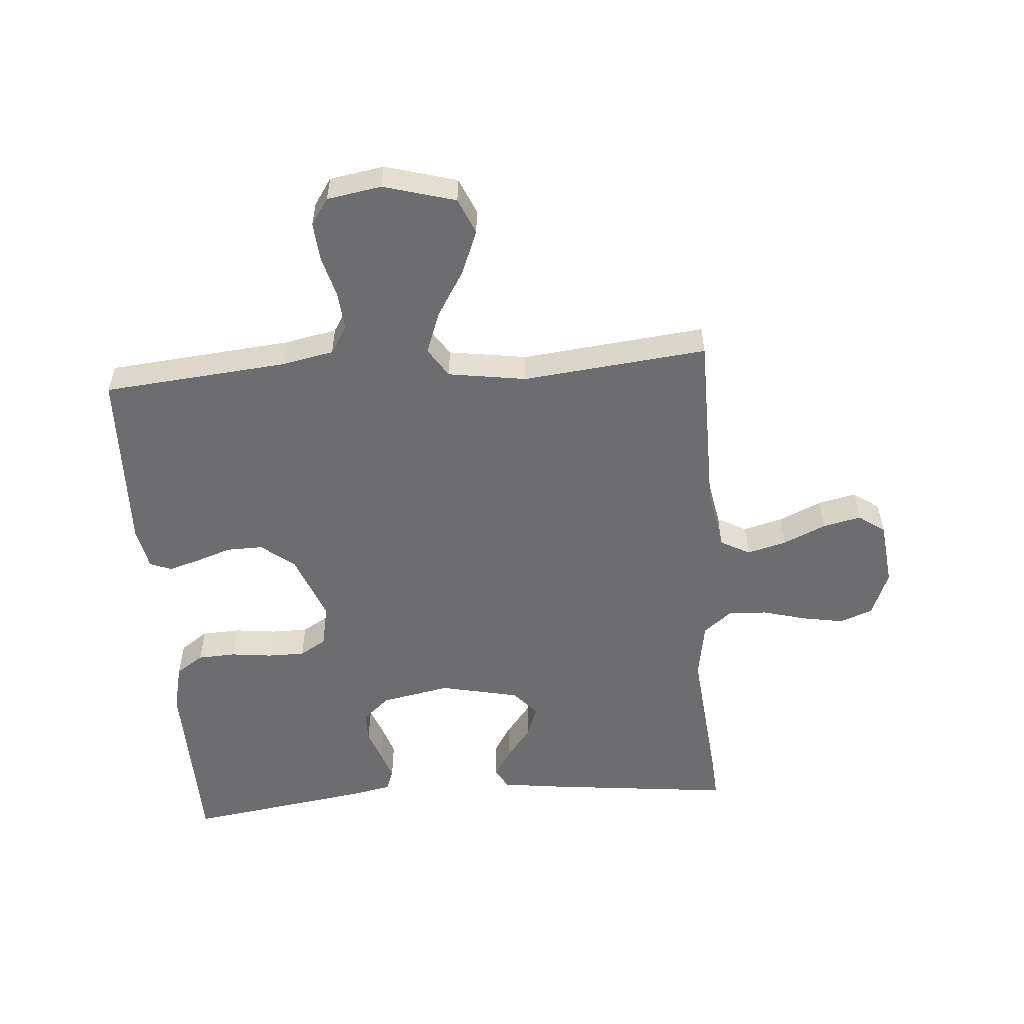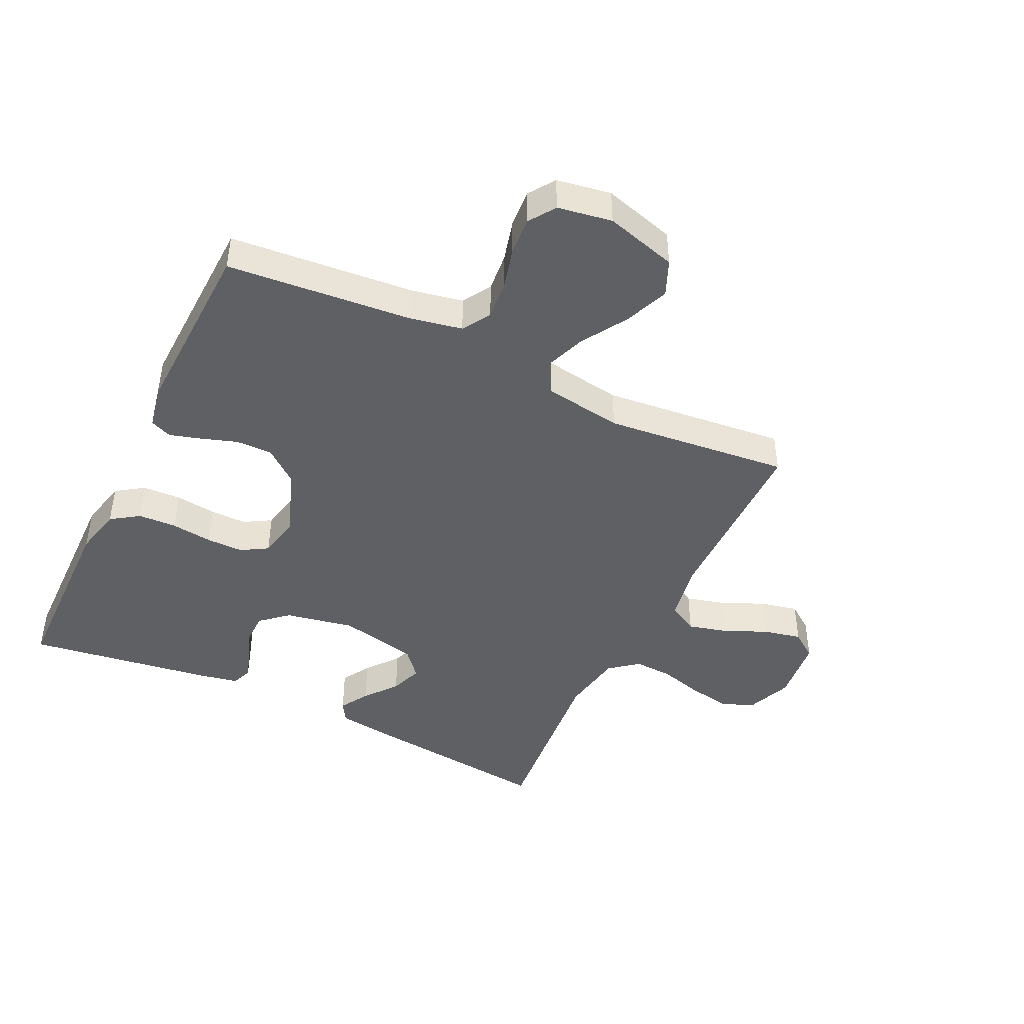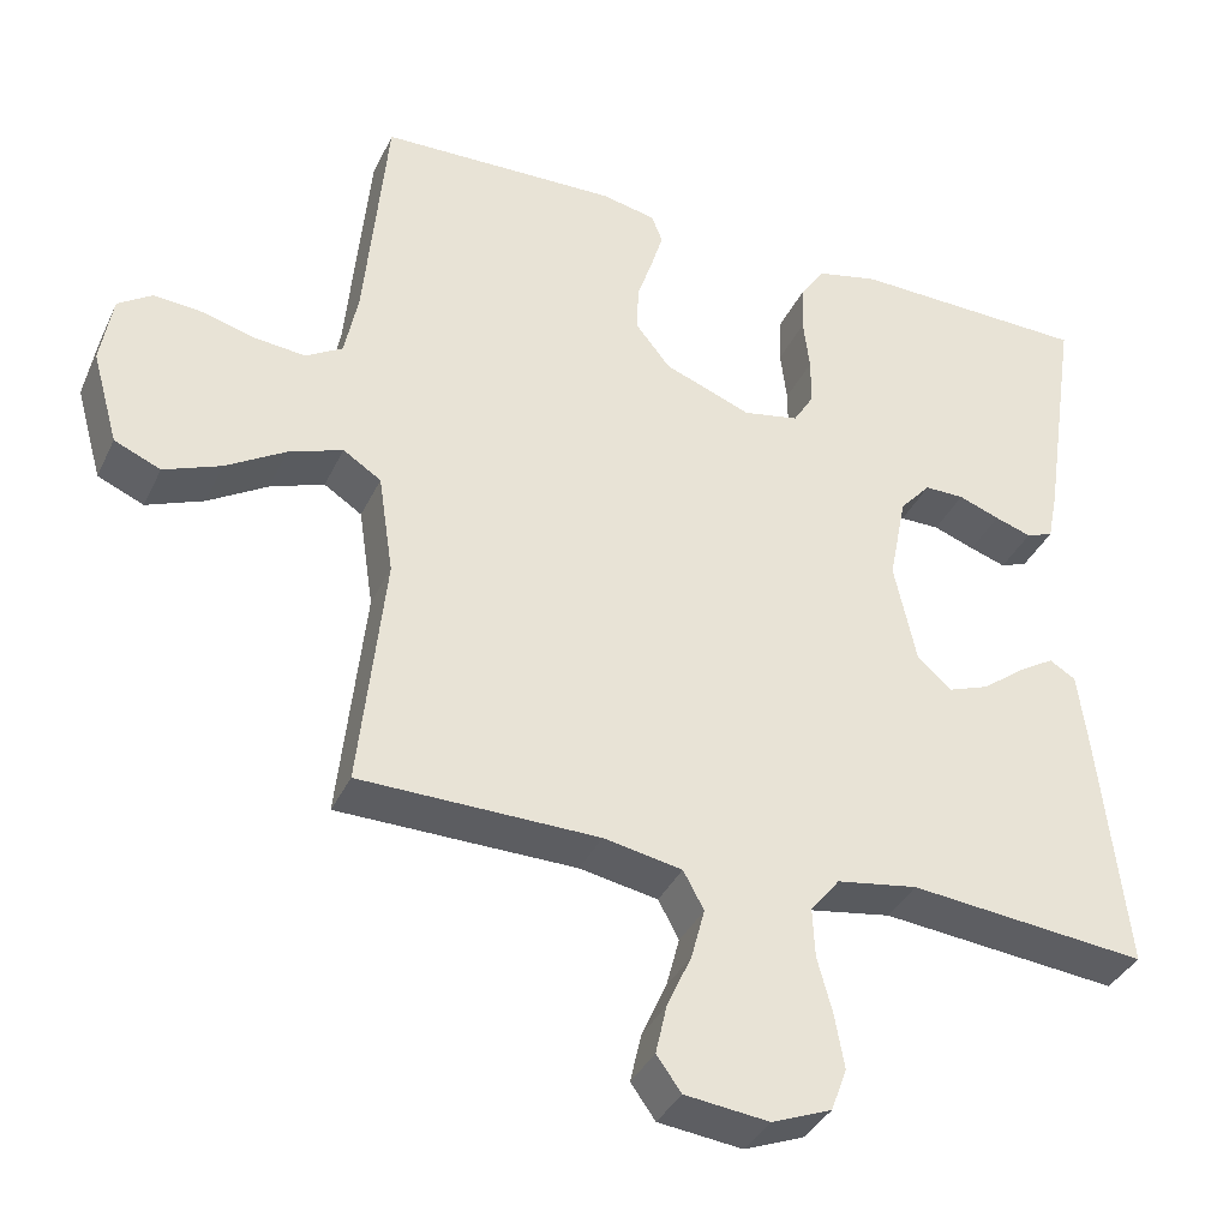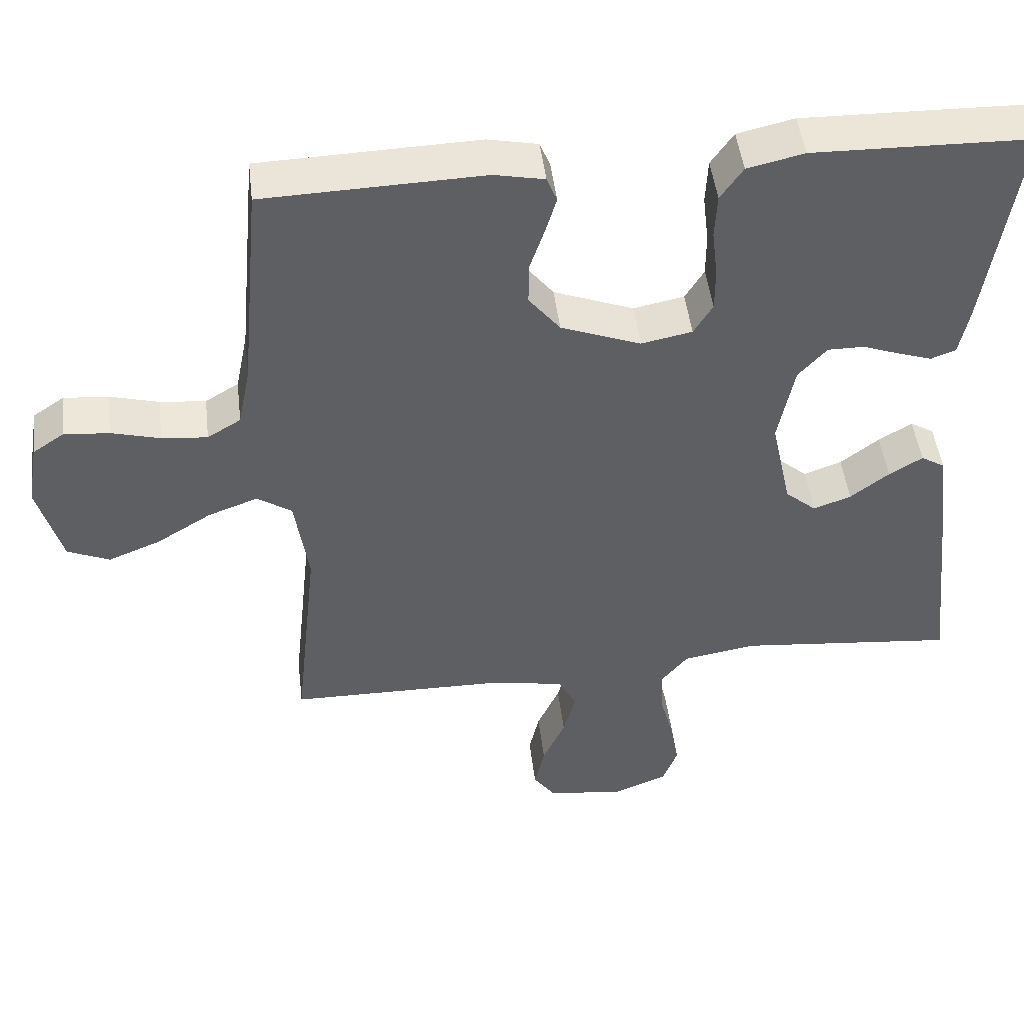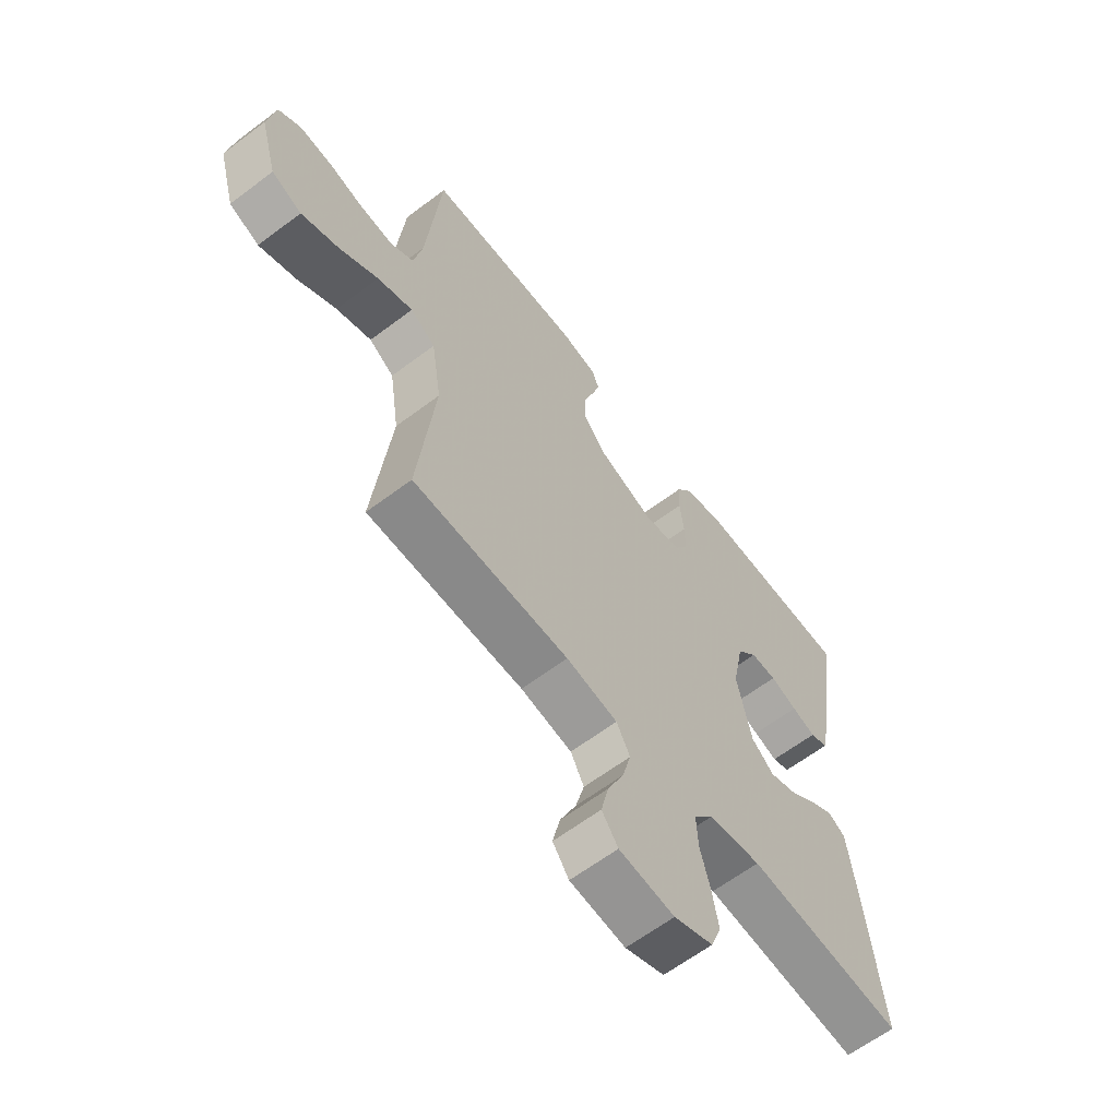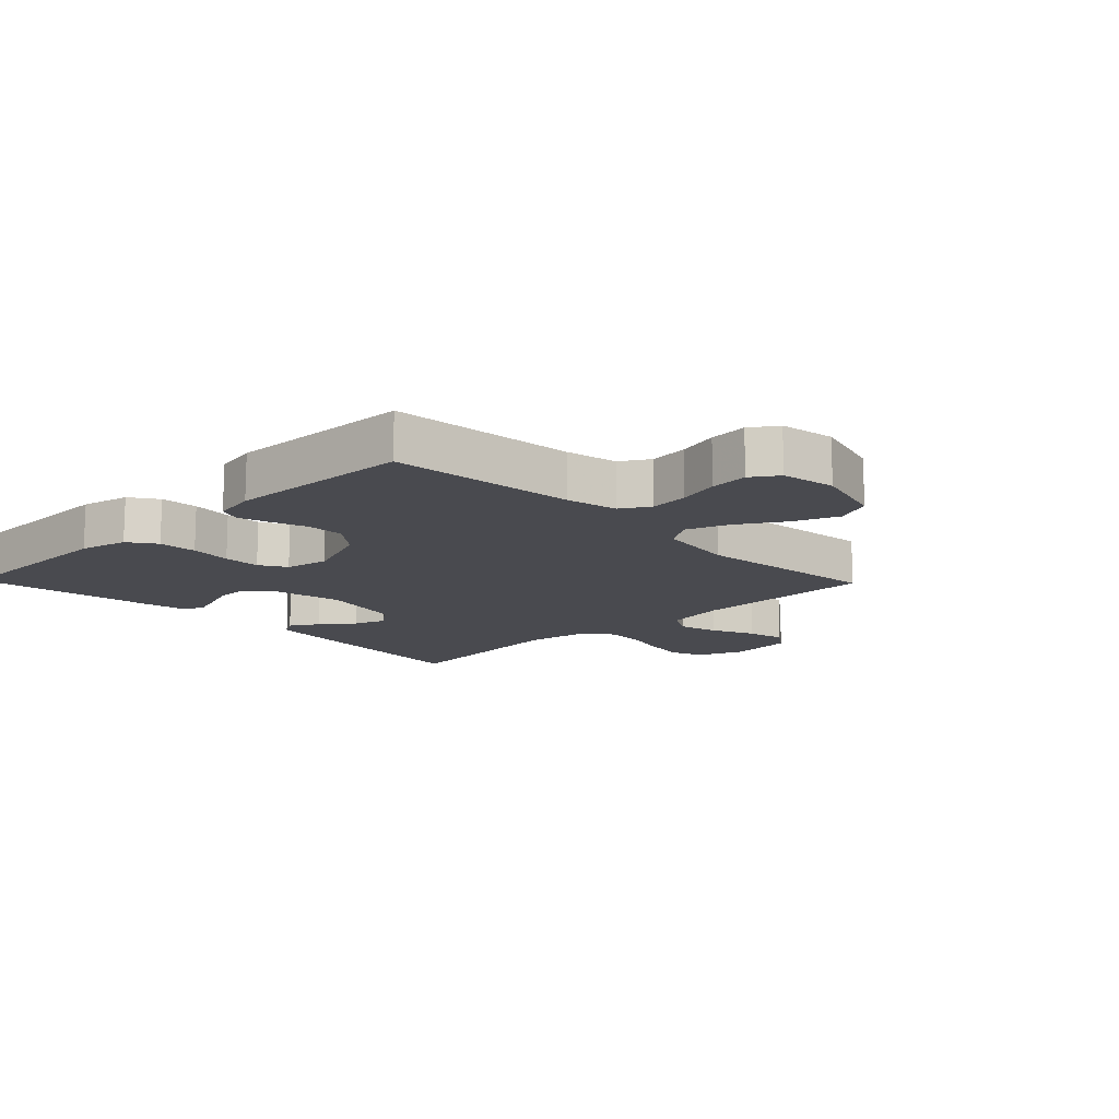
<metadata>
{"format":"obj","ext":"obj","renderer":"f3d","projection":"perspective","resolution":1024,"background":"white","views":[{"elev":-54.1,"azim":94.4,"up":"+Y"},{"elev":-44.5,"azim":64.1,"up":"+Y"},{"elev":-36.9,"azim":156.9,"up":"+Z"},{"elev":47.5,"azim":173.2,"up":"+Z"},{"elev":-62.7,"azim":127.4,"up":"+Z"},{"elev":-13.5,"azim":44.1,"up":"+Y"}]}
</metadata>
<code>
v 0.5 0.07 -0.5
v 0.2 0.07 -0.503
v 0.101 0.07 -0.521
v 0.075 0.07 -0.569
v 0.092 0.07 -0.633
v 0.123 0.07 -0.702
v 0.137 0.07 -0.764
v 0.106 0.07 -0.807
v 0 0.07 -0.819
v -0.075 0.07 -0.789
v -0.095 0.07 -0.735
v -0.083 0.07 -0.667
v -0.064 0.07 -0.597
v -0.061 0.07 -0.534
v -0.098 0.07 -0.488
v -0.2 0.07 -0.471
v -0.5 0.07 -0.5
v -0.467 0.07 -0.2
v -0.454 0.07 -0.098
v -0.421 0.07 -0.078
v -0.375 0.07 -0.106
v -0.322 0.07 -0.147
v -0.27 0.07 -0.166
v -0.227 0.07 -0.129
v -0.199 0.07 0
v -0.221 0.07 0.112
v -0.26 0.07 0.156
v -0.31 0.07 0.156
v -0.362 0.07 0.137
v -0.408 0.07 0.122
v -0.442 0.07 0.135
v -0.455 0.07 0.2
v -0.5 0.07 0.5
v -0.2 0.07 0.506
v -0.122 0.07 0.488
v -0.091 0.07 0.443
v -0.088 0.07 0.381
v -0.096 0.07 0.314
v -0.096 0.07 0.254
v -0.07 0.07 0.211
v 0 0.07 0.197
v 0.11 0.07 0.239
v 0.153 0.07 0.293
v 0.152 0.07 0.352
v 0.132 0.07 0.411
v 0.117 0.07 0.461
v 0.131 0.07 0.496
v 0.2 0.07 0.51
v 0.5 0.07 0.5
v 0.528 0.07 0.2
v 0.545 0.07 0.116
v 0.591 0.07 0.088
v 0.654 0.07 0.094
v 0.721 0.07 0.112
v 0.783 0.07 0.117
v 0.826 0.07 0.088
v 0.841 0.07 0
v 0.808 0.07 -0.117
v 0.75 0.07 -0.142
v 0.678 0.07 -0.113
v 0.603 0.07 -0.067
v 0.535 0.07 -0.042
v 0.487 0.07 -0.073
v 0.468 0.07 -0.2
v 0.5 0 -0.5
v 0.2 0 -0.503
v 0.101 0 -0.521
v 0.075 0 -0.569
v 0.092 0 -0.633
v 0.123 0 -0.702
v 0.137 0 -0.764
v 0.106 0 -0.807
v 0 0 -0.819
v -0.075 0 -0.789
v -0.095 0 -0.735
v -0.083 0 -0.667
v -0.064 0 -0.597
v -0.061 0 -0.534
v -0.098 0 -0.488
v -0.2 0 -0.471
v -0.5 0 -0.5
v -0.467 0 -0.2
v -0.454 0 -0.098
v -0.421 0 -0.078
v -0.375 0 -0.106
v -0.322 0 -0.147
v -0.27 0 -0.166
v -0.227 0 -0.129
v -0.199 0 0
v -0.221 0 0.112
v -0.26 0 0.156
v -0.31 0 0.156
v -0.362 0 0.137
v -0.408 0 0.122
v -0.442 0 0.135
v -0.455 0 0.2
v -0.5 0 0.5
v -0.2 0 0.506
v -0.122 0 0.488
v -0.091 0 0.443
v -0.088 0 0.381
v -0.096 0 0.314
v -0.096 0 0.254
v -0.07 0 0.211
v 0 0 0.197
v 0.11 0 0.239
v 0.153 0 0.293
v 0.152 0 0.352
v 0.132 0 0.411
v 0.117 0 0.461
v 0.131 0 0.496
v 0.2 0 0.51
v 0.5 0 0.5
v 0.528 0 0.2
v 0.545 0 0.116
v 0.591 0 0.088
v 0.654 0 0.094
v 0.721 0 0.112
v 0.783 0 0.117
v 0.826 0 0.088
v 0.841 0 0
v 0.808 0 -0.117
v 0.75 0 -0.142
v 0.678 0 -0.113
v 0.603 0 -0.067
v 0.535 0 -0.042
v 0.487 0 -0.073
v 0.468 0 -0.2
f 59 60 61
f 58 59 61
f 57 58 61
f 56 57 61
f 55 56 61
f 54 55 61
f 53 54 61
f 52 53 61 62
f 51 52 62 63
f 48 49 50
f 47 48 50
f 46 47 50
f 45 46 50
f 44 45 50
f 50 51 63
f 44 50 63
f 43 44 63
f 36 37 38
f 35 36 38
f 34 35 38
f 33 34 38
f 32 33 38
f 31 32 38
f 30 31 38
f 29 30 38
f 28 29 38
f 27 28 38 39
f 26 27 39 40
f 20 21 22
f 19 20 22
f 18 19 22
f 17 18 22
f 16 17 22
f 15 16 22 23
f 14 15 23 24
f 11 12 13
f 10 11 13
f 9 10 13
f 8 9 13
f 7 8 13
f 6 7 13
f 5 6 13
f 4 5 13 14
f 14 24 25
f 4 14 25
f 3 4 25
f 64 1 2
f 64 2 3
f 63 64 3
f 43 63 3
f 42 43 3
f 3 25 26
f 42 3 26
f 41 42 26
f 26 40 41
f 125 124 123
f 125 123 122
f 125 122 121
f 125 121 120
f 125 120 119
f 125 119 118
f 125 118 117
f 126 125 117 116
f 127 126 116 115
f 114 113 112
f 114 112 111
f 114 111 110
f 114 110 109
f 114 109 108
f 127 115 114
f 127 114 108
f 127 108 107
f 102 101 100
f 102 100 99
f 102 99 98
f 102 98 97
f 102 97 96
f 102 96 95
f 102 95 94
f 102 94 93
f 102 93 92
f 103 102 92 91
f 104 103 91 90
f 86 85 84
f 86 84 83
f 86 83 82
f 86 82 81
f 86 81 80
f 87 86 80 79
f 88 87 79 78
f 77 76 75
f 77 75 74
f 77 74 73
f 77 73 72
f 77 72 71
f 77 71 70
f 77 70 69
f 78 77 69 68
f 89 88 78
f 89 78 68
f 89 68 67
f 66 65 128
f 67 66 128
f 67 128 127
f 67 127 107
f 67 107 106
f 90 89 67
f 90 67 106
f 90 106 105
f 105 104 90
f 1 65 66 2
f 2 66 67 3
f 3 67 68 4
f 4 68 69 5
f 5 69 70 6
f 6 70 71 7
f 7 71 72 8
f 8 72 73 9
f 9 73 74 10
f 10 74 75 11
f 11 75 76 12
f 12 76 77 13
f 13 77 78 14
f 14 78 79 15
f 15 79 80 16
f 16 80 81 17
f 17 81 82 18
f 18 82 83 19
f 19 83 84 20
f 20 84 85 21
f 21 85 86 22
f 22 86 87 23
f 23 87 88 24
f 24 88 89 25
f 25 89 90 26
f 26 90 91 27
f 27 91 92 28
f 28 92 93 29
f 29 93 94 30
f 30 94 95 31
f 31 95 96 32
f 32 96 97 33
f 33 97 98 34
f 34 98 99 35
f 35 99 100 36
f 36 100 101 37
f 37 101 102 38
f 38 102 103 39
f 39 103 104 40
f 40 104 105 41
f 41 105 106 42
f 42 106 107 43
f 43 107 108 44
f 44 108 109 45
f 45 109 110 46
f 46 110 111 47
f 47 111 112 48
f 48 112 113 49
f 49 113 114 50
f 50 114 115 51
f 51 115 116 52
f 52 116 117 53
f 53 117 118 54
f 54 118 119 55
f 55 119 120 56
f 56 120 121 57
f 57 121 122 58
f 58 122 123 59
f 59 123 124 60
f 60 124 125 61
f 61 125 126 62
f 62 126 127 63
f 63 127 128 64
f 64 128 65 1

</code>
